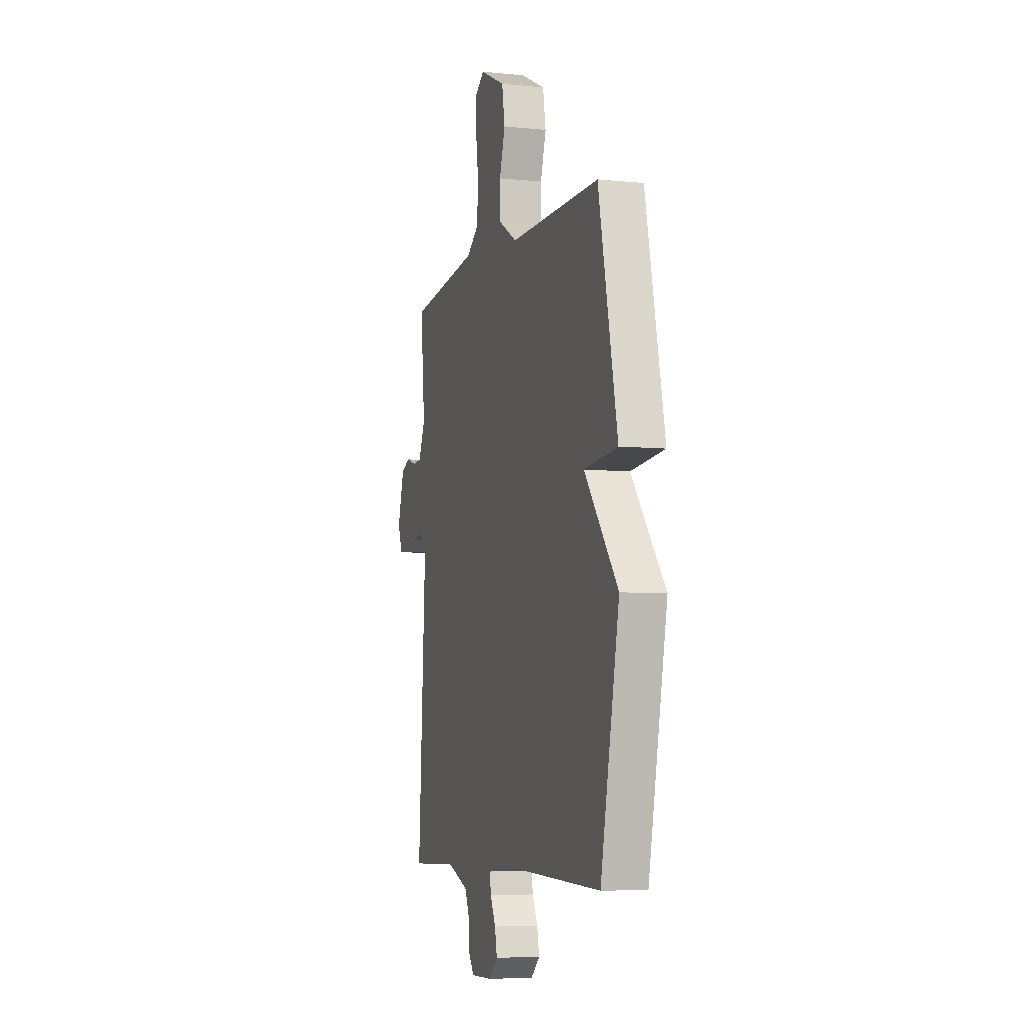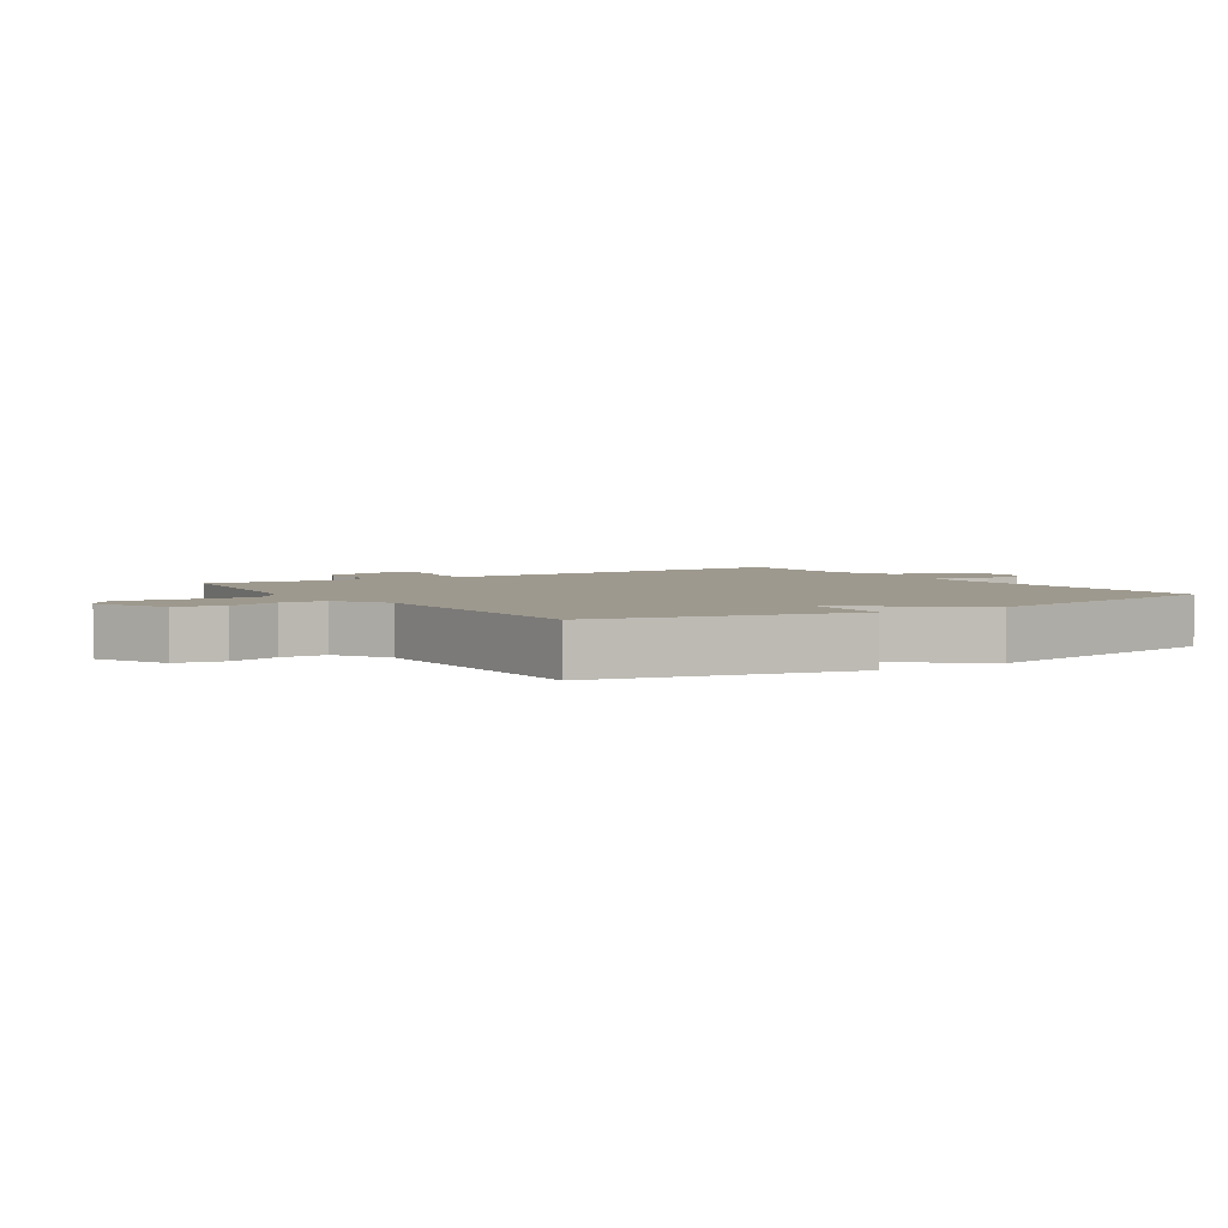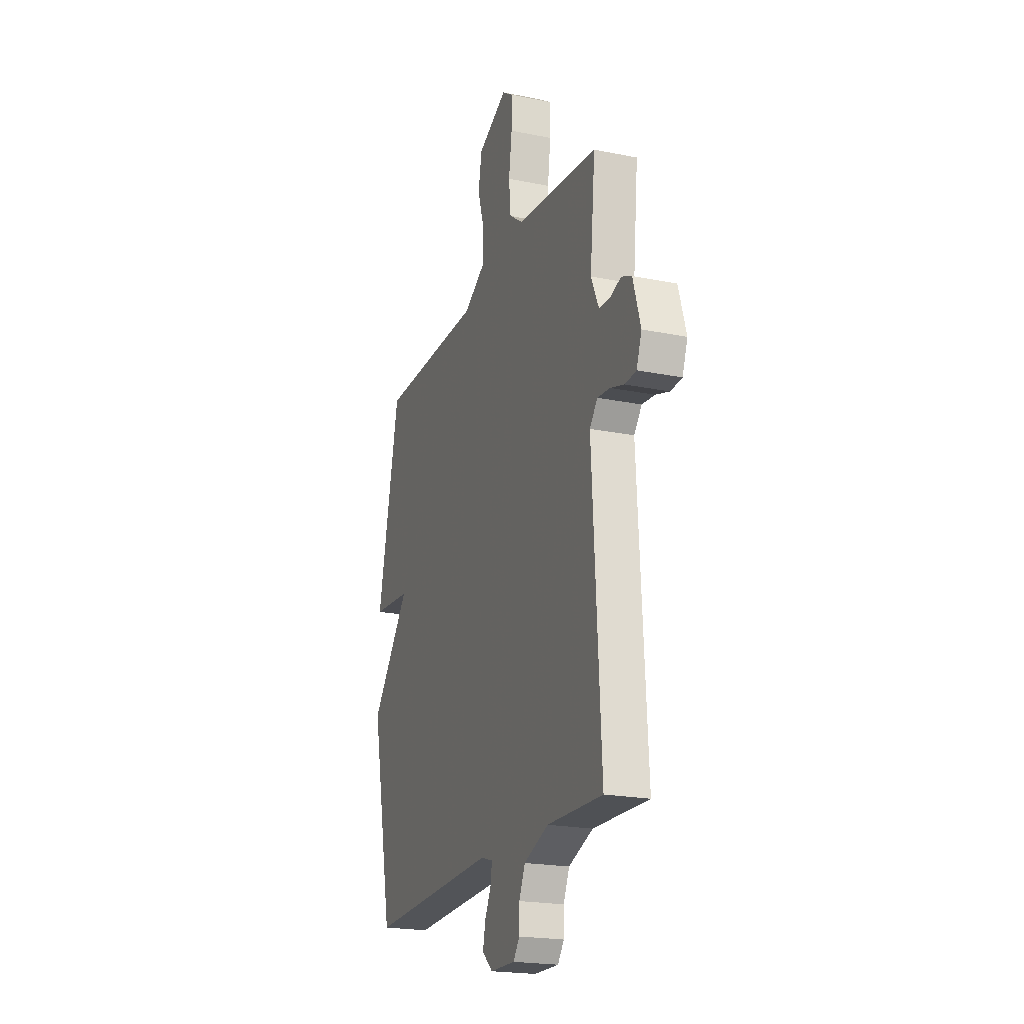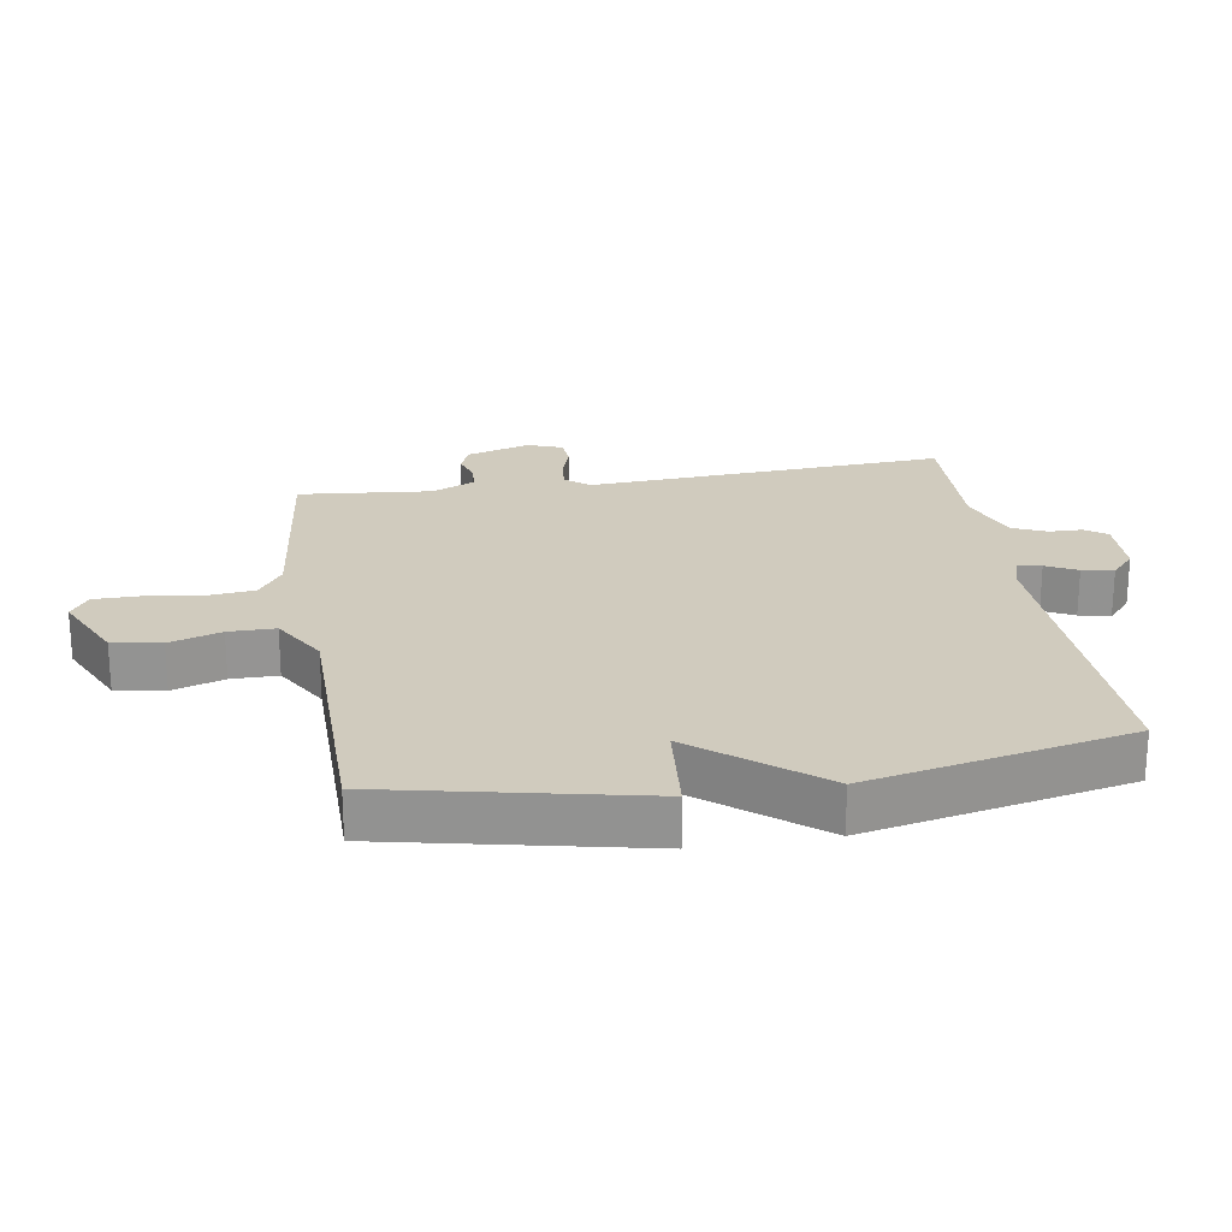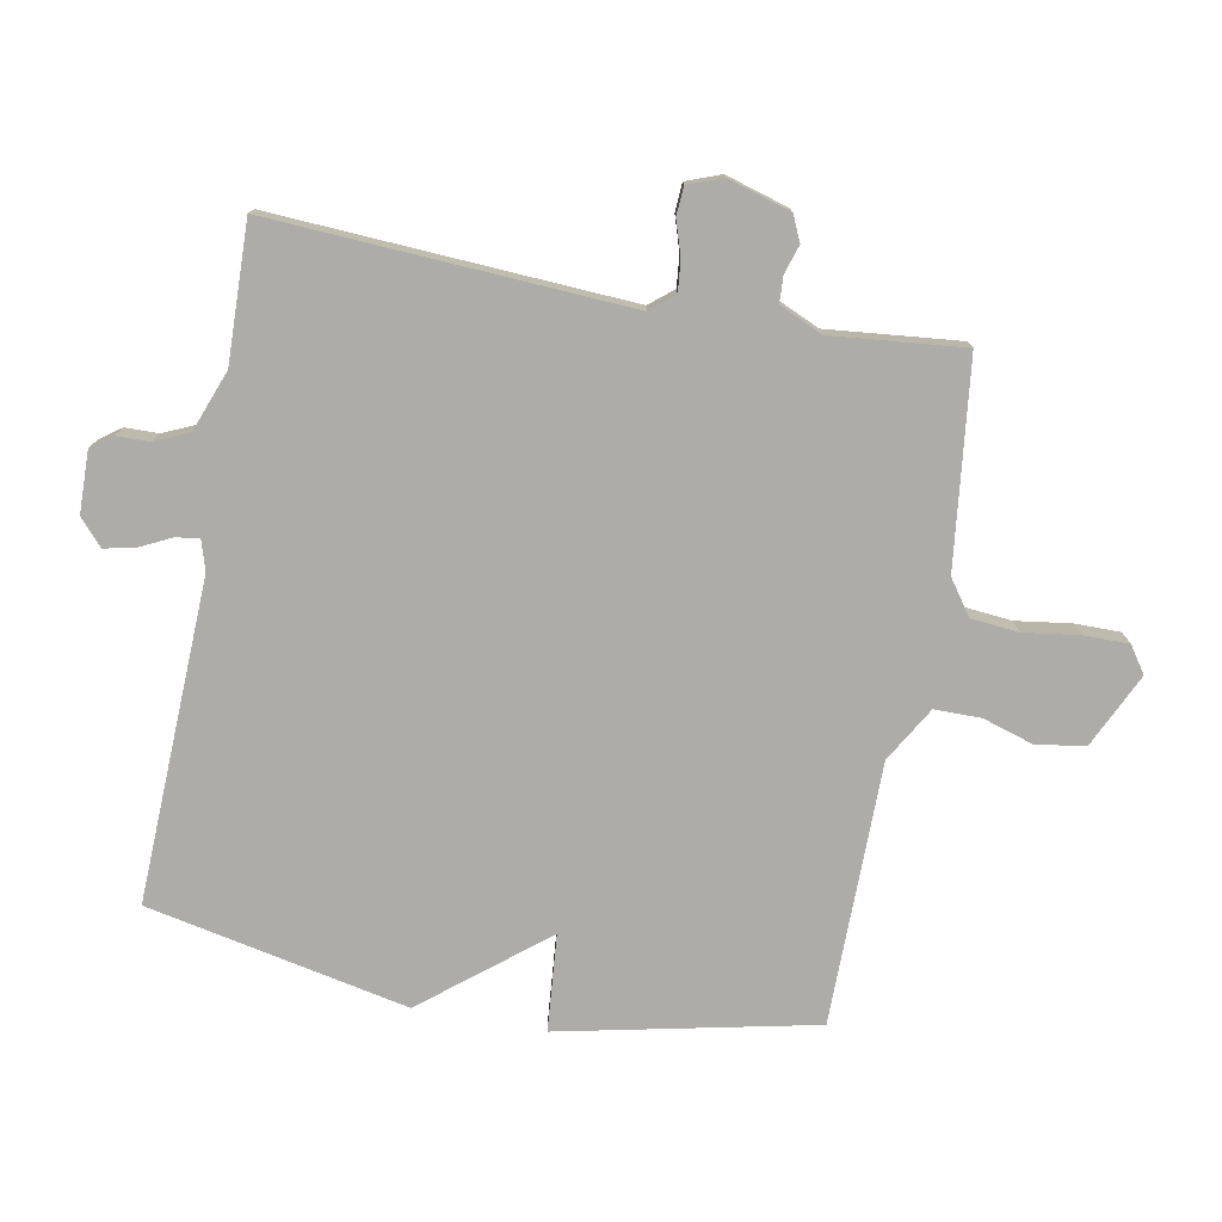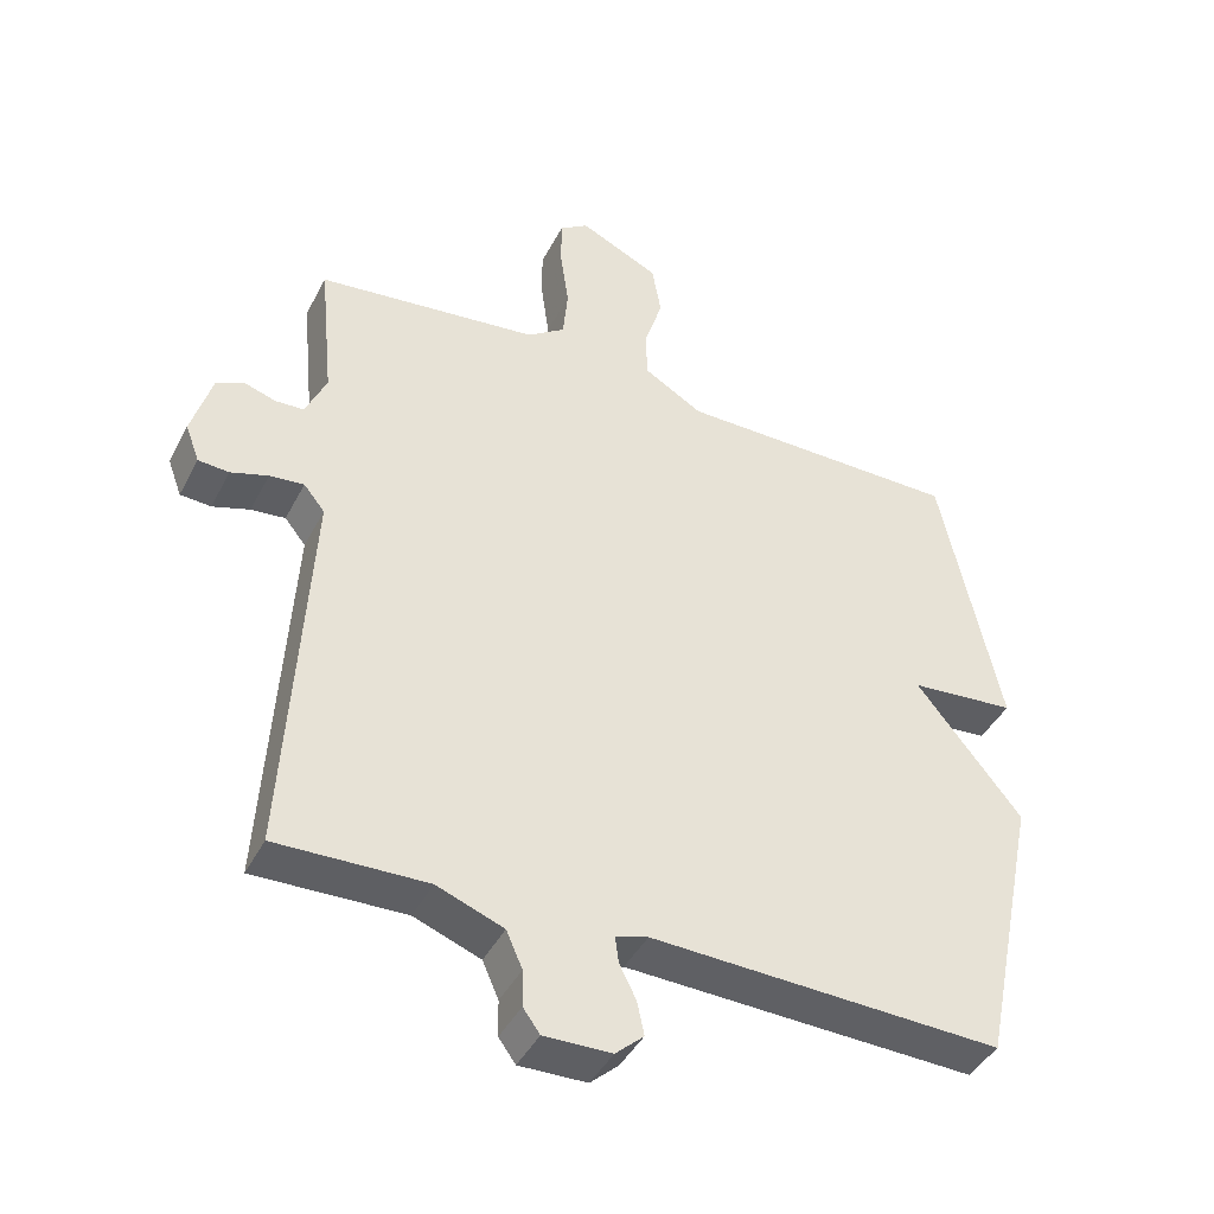
<metadata>
{"format":"obj","ext":"obj","renderer":"f3d","projection":"perspective","resolution":1024,"background":"white","views":[{"elev":-6.4,"azim":73.3,"up":"+Z"},{"elev":3.5,"azim":57.3,"up":"+Y"},{"elev":-21.1,"azim":-110.0,"up":"+Z"},{"elev":23.3,"azim":80.8,"up":"+Y"},{"elev":-76.7,"azim":-100.5,"up":"+Y"},{"elev":-42.6,"azim":-25.7,"up":"+Z"}]}
</metadata>
<code>
v 0.5 0.07 -0.5
v 0 0.07 -0.482
v -0.046 0.07 -0.496
v -0.041 0.07 -0.533
v -0.017 0.07 -0.581
v -0.007 0.07 -0.629
v -0.047 0.07 -0.665
v -0.143 0.07 -0.667
v -0.167 0.07 -0.634
v -0.168 0.07 -0.582
v -0.191 0.07 -0.53
v -0.286 0.07 -0.494
v -0.5 0.07 -0.5
v -0.468 0.07 0.053
v -0.498 0.07 0.09
v -0.547 0.07 0.085
v -0.6 0.07 0.068
v -0.644 0.07 0.071
v -0.664 0.07 0.125
v -0.635 0.07 0.222
v -0.595 0.07 0.24
v -0.551 0.07 0.226
v -0.51 0.07 0.228
v -0.48 0.07 0.295
v -0.5 0.07 0.5
v -0.183 0.07 0.537
v -0.129 0.07 0.575
v -0.122 0.07 0.649
v -0.134 0.07 0.735
v -0.134 0.07 0.805
v -0.093 0.07 0.833
v 0.021 0.07 0.779
v 0.034 0.07 0.704
v 0.009 0.07 0.624
v 0.009 0.07 0.552
v 0.094 0.07 0.502
v 0.5 0.07 0.5
v 0.584 0.07 0.105
v 0.434 0.07 0.092
v 0.584 0.07 -0.095
v 0.5 0 -0.5
v 0 0 -0.482
v -0.046 0 -0.496
v -0.041 0 -0.533
v -0.017 0 -0.581
v -0.007 0 -0.629
v -0.047 0 -0.665
v -0.143 0 -0.667
v -0.167 0 -0.634
v -0.168 0 -0.582
v -0.191 0 -0.53
v -0.286 0 -0.494
v -0.5 0 -0.5
v -0.468 0 0.053
v -0.498 0 0.09
v -0.547 0 0.085
v -0.6 0 0.068
v -0.644 0 0.071
v -0.664 0 0.125
v -0.635 0 0.222
v -0.595 0 0.24
v -0.551 0 0.226
v -0.51 0 0.228
v -0.48 0 0.295
v -0.5 0 0.5
v -0.183 0 0.537
v -0.129 0 0.575
v -0.122 0 0.649
v -0.134 0 0.735
v -0.134 0 0.805
v -0.093 0 0.833
v 0.021 0 0.779
v 0.034 0 0.704
v 0.009 0 0.624
v 0.009 0 0.552
v 0.094 0 0.502
v 0.5 0 0.5
v 0.584 0 0.105
v 0.434 0 0.092
v 0.584 0 -0.095
f 39 40 1 2
f 36 37 38 39
f 39 2 3
f 36 39 3
f 35 36 3
f 34 35 3
f 32 33 34
f 31 32 34
f 30 31 34
f 29 30 34
f 28 29 34
f 27 28 34 3
f 26 27 3
f 24 25 26 3
f 23 24 3 4
f 5 6 7
f 4 5 7
f 23 4 7
f 22 23 7
f 20 21 22
f 19 20 22
f 18 19 22
f 17 18 22
f 16 17 22
f 15 16 22
f 14 15 22
f 14 22 7
f 12 13 14
f 11 12 14
f 11 14 7
f 10 11 7
f 7 8 9 10
f 42 41 80 79
f 79 78 77 76
f 43 42 79
f 43 79 76
f 43 76 75
f 43 75 74
f 74 73 72
f 74 72 71
f 74 71 70
f 74 70 69
f 74 69 68
f 43 74 68 67
f 43 67 66
f 43 66 65 64
f 44 43 64 63
f 47 46 45
f 47 45 44
f 47 44 63
f 47 63 62
f 62 61 60
f 62 60 59
f 62 59 58
f 62 58 57
f 62 57 56
f 62 56 55
f 62 55 54
f 47 62 54
f 54 53 52
f 54 52 51
f 47 54 51
f 47 51 50
f 50 49 48 47
f 1 41 42 2
f 2 42 43 3
f 3 43 44 4
f 4 44 45 5
f 5 45 46 6
f 6 46 47 7
f 7 47 48 8
f 8 48 49 9
f 9 49 50 10
f 10 50 51 11
f 11 51 52 12
f 12 52 53 13
f 13 53 54 14
f 14 54 55 15
f 15 55 56 16
f 16 56 57 17
f 17 57 58 18
f 18 58 59 19
f 19 59 60 20
f 20 60 61 21
f 21 61 62 22
f 22 62 63 23
f 23 63 64 24
f 24 64 65 25
f 25 65 66 26
f 26 66 67 27
f 27 67 68 28
f 28 68 69 29
f 29 69 70 30
f 30 70 71 31
f 31 71 72 32
f 32 72 73 33
f 33 73 74 34
f 34 74 75 35
f 35 75 76 36
f 36 76 77 37
f 37 77 78 38
f 38 78 79 39
f 39 79 80 40
f 40 80 41 1

</code>
